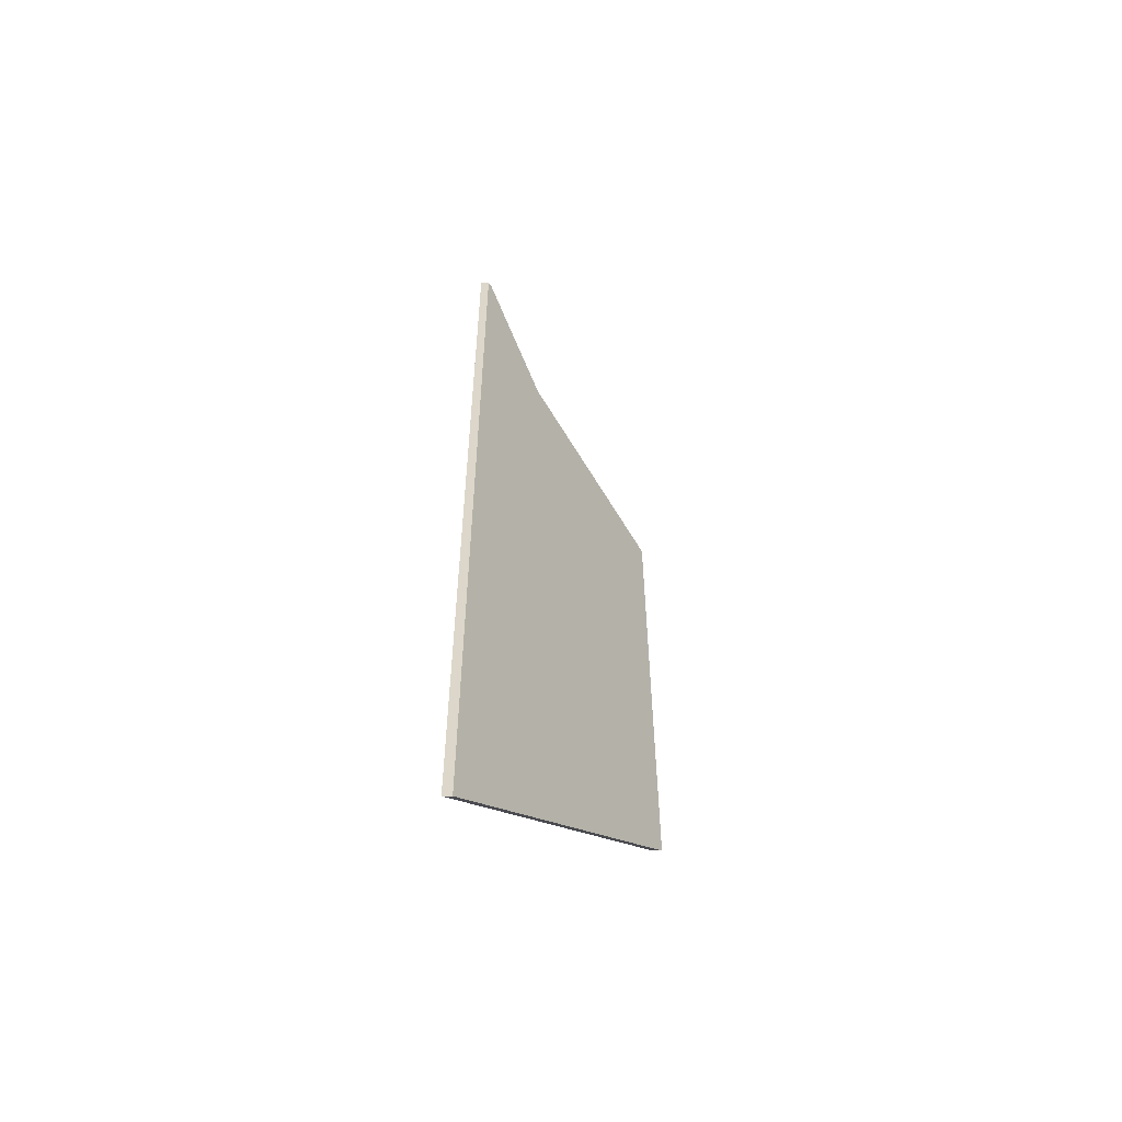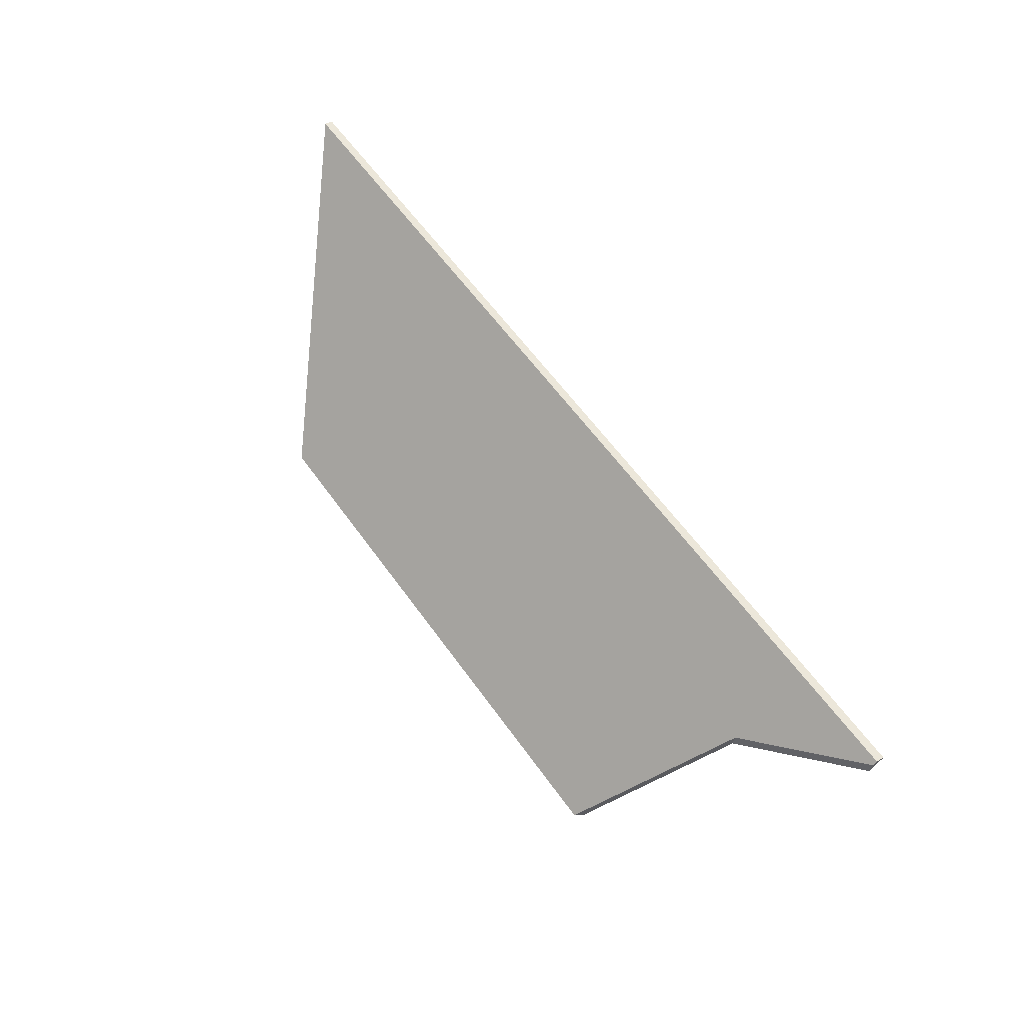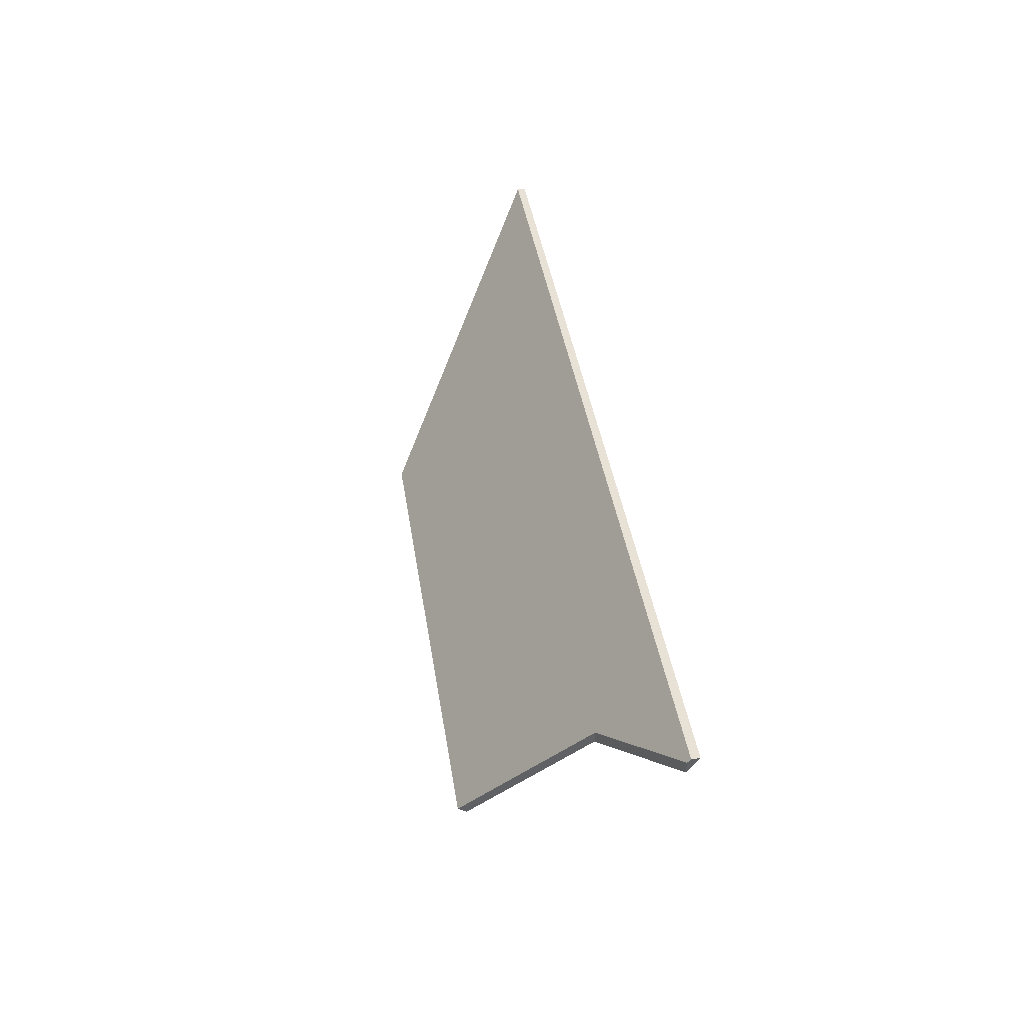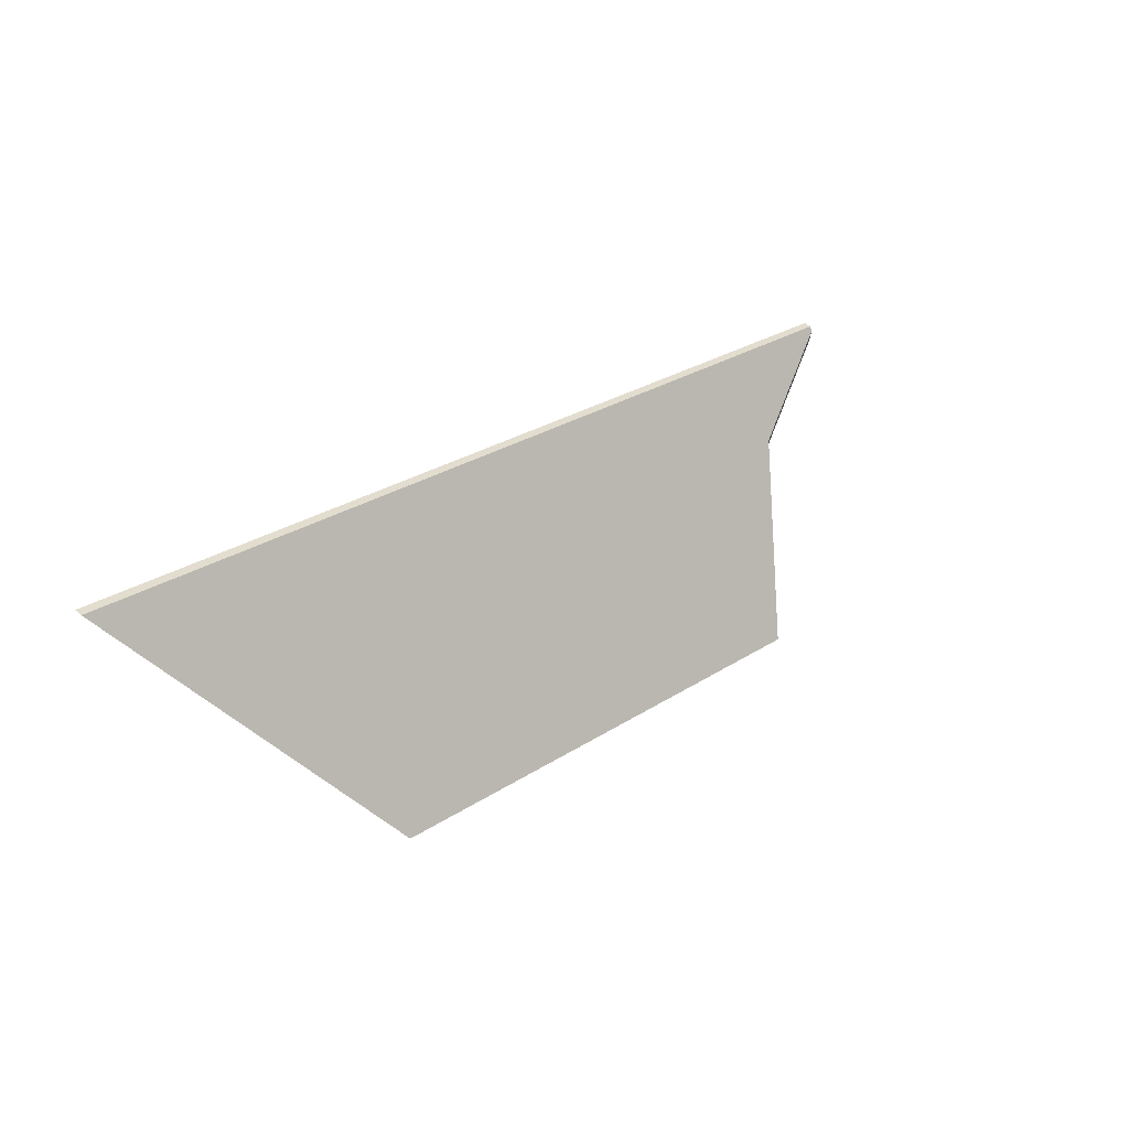
<metadata>
{"format":"obj","ext":"obj","renderer":"f3d","projection":"perspective","resolution":1024,"background":"white","views":[{"elev":44.0,"azim":-90.0,"up":"+Z"},{"elev":43.9,"azim":53.5,"up":"+Z"},{"elev":26.4,"azim":81.2,"up":"+Z"},{"elev":44.1,"azim":-45.2,"up":"+Z"}]}
</metadata>
<code>
v 1.5 0.1118 4.624
v 1.249 0.1143 4.689
v 1.501 0.1149 4.629
v 1.5 0.1118 4.624
v 1.465 0.09737 4.612
v 1.297 0.06824 4.61
v 1.439 0.06824 4.575
v 1.466 0.09737 4.615
v 1.438 0.06597 4.576
v 1.439 0.06824 4.575
v 1.438 0.06597 4.576
v 1.297 0.06597 4.61
v 1.297 0.06824 4.61
v 1.297 0.06824 4.61
v 1.297 0.06597 4.61
v 1.249 0.112 4.689
v 1.249 0.1143 4.689
v 1.249 0.1143 4.689
v 1.249 0.112 4.689
v 1.501 0.1127 4.629
v 1.501 0.1149 4.629
v 1.501 0.1118 4.628
v 1.5 0.1118 4.624
v 1.501 0.1149 4.629
v 1.501 0.1127 4.629
v 1.501 0.1118 4.628
v 1.501 0.1127 4.629
v 1.249 0.112 4.689
v 1.501 0.1118 4.628
v 1.501 0.1118 4.628
v 1.466 0.09737 4.615
v 1.438 0.06597 4.576
v 1.297 0.06597 4.61
f 1 2 3
f 4 1 3
f 2 1 5
f 6 2 5
f 6 5 7
f 8 9 7
f 8 7 5
f 10 11 12
f 10 12 13
f 14 15 16
f 14 16 17
f 18 19 20
f 18 20 21
f 22 23 24
f 22 24 25
f 4 22 26
f 1 4 26
f 26 8 5
f 1 26 5
f 27 28 29
f 30 27 29
f 31 29 28
f 32 31 33
f 33 31 28

</code>
